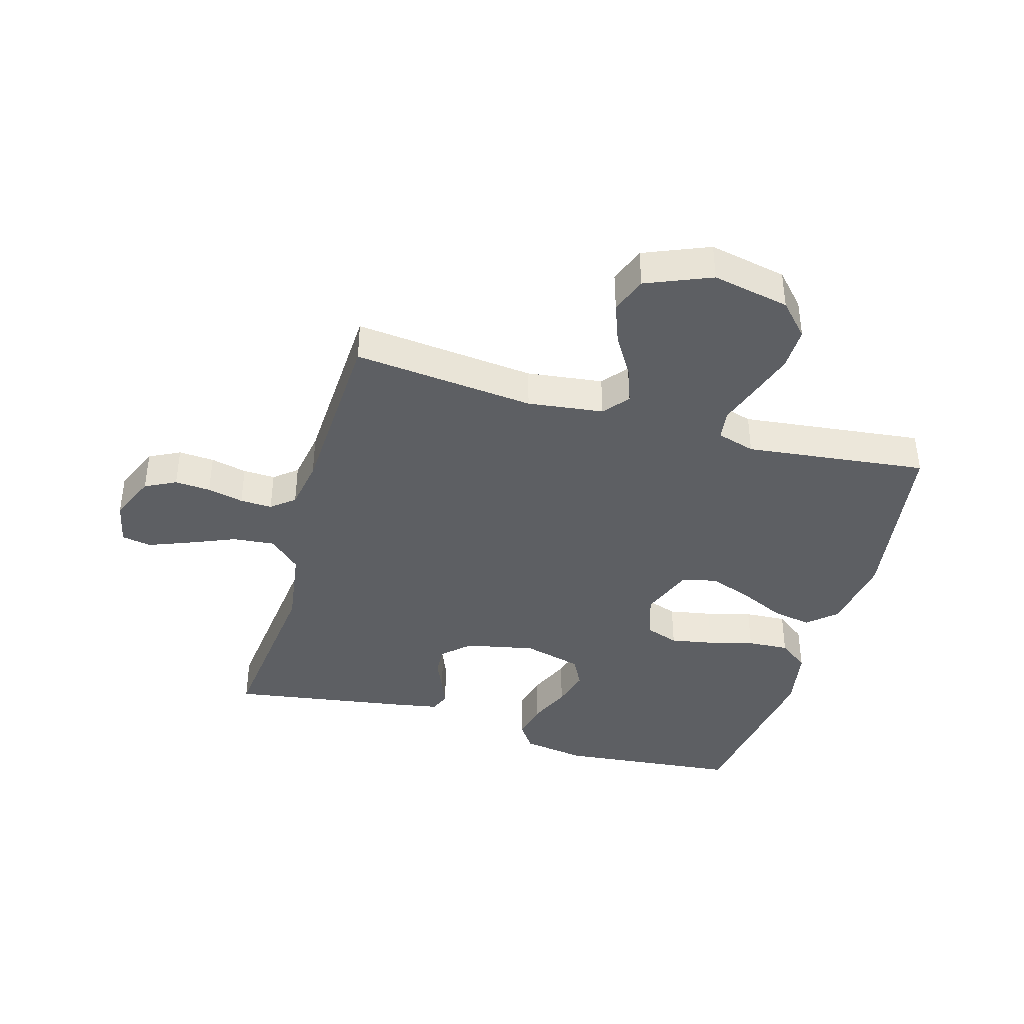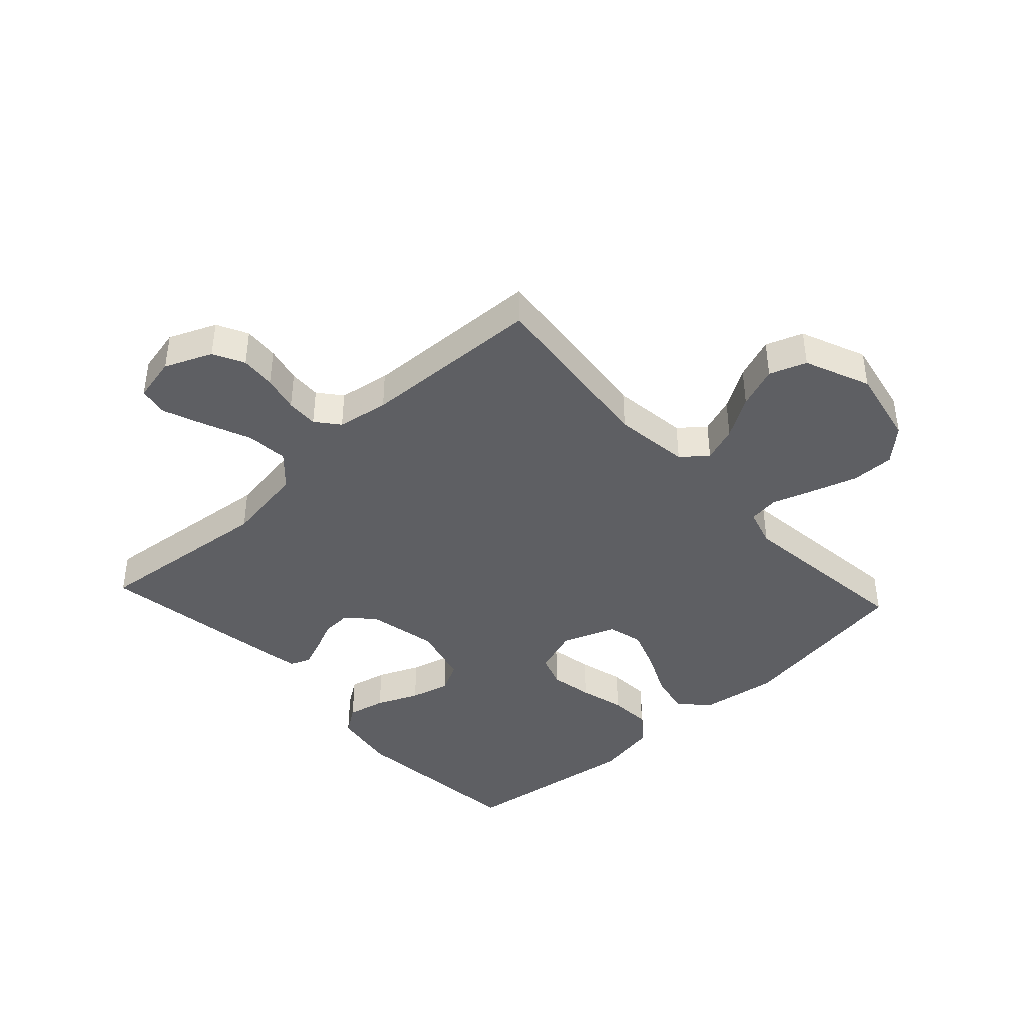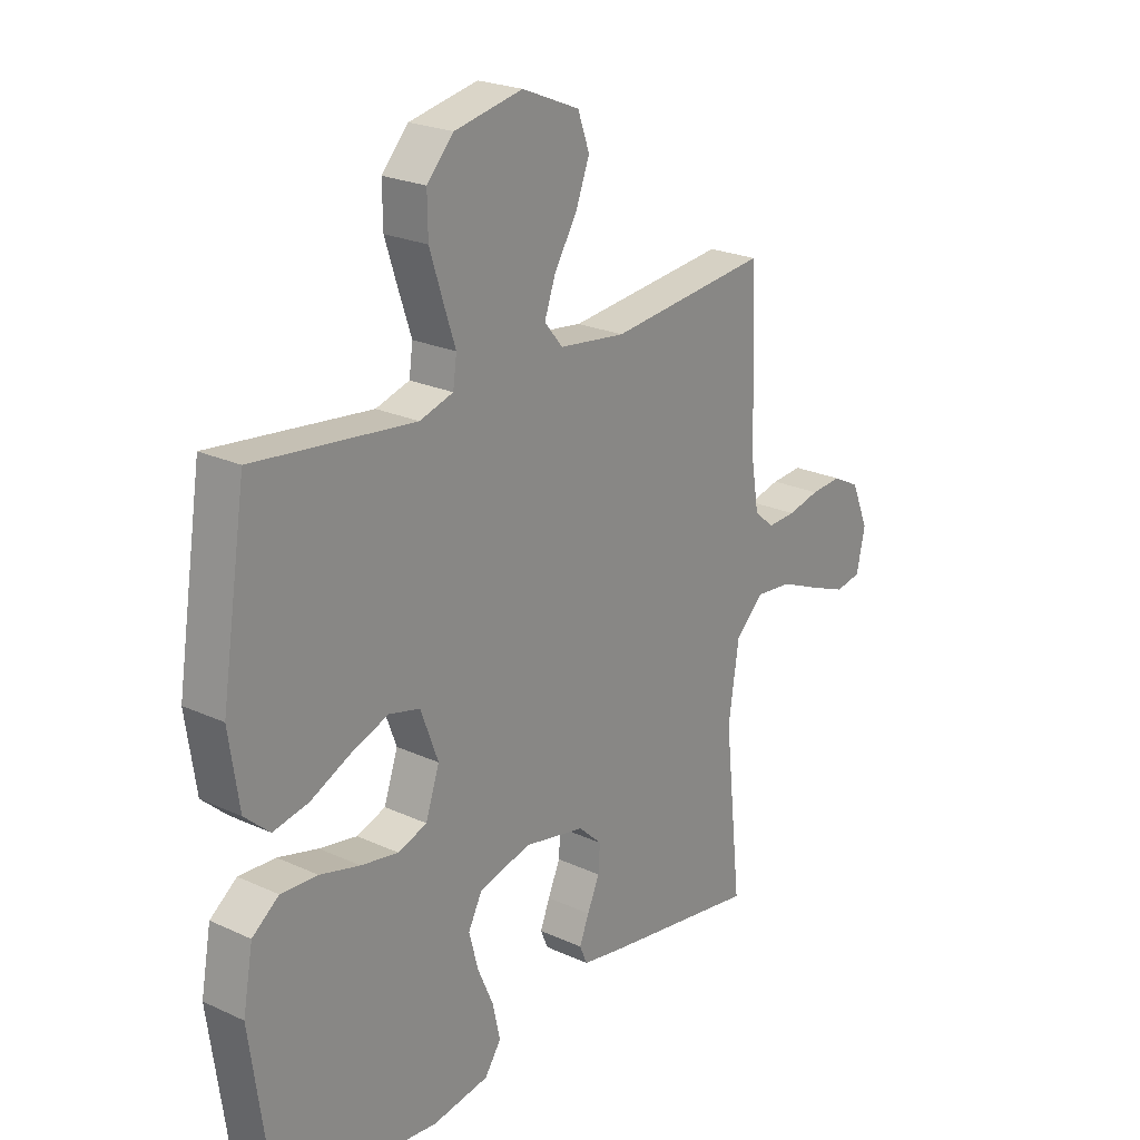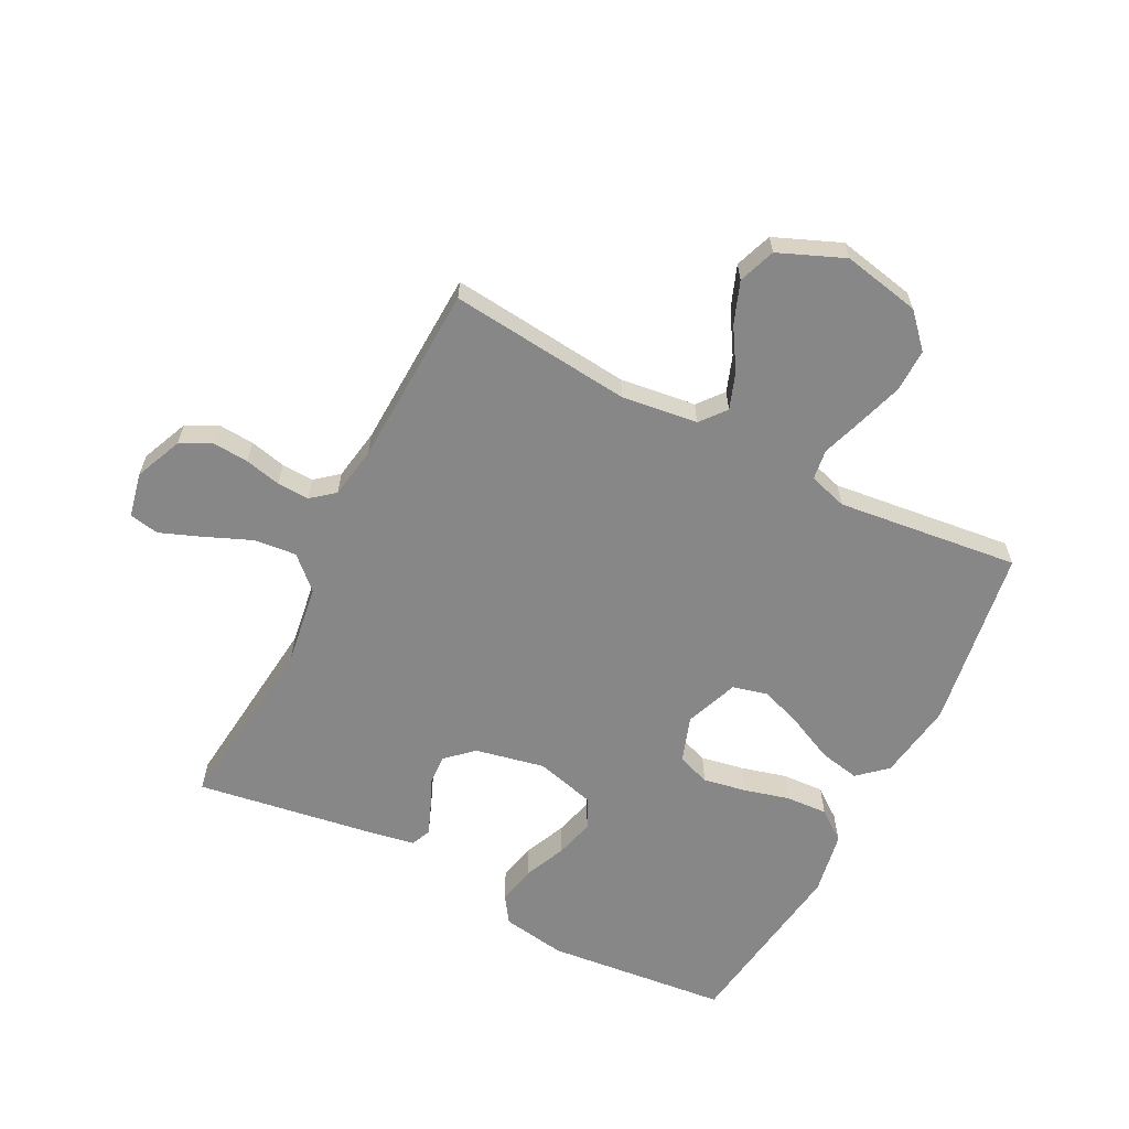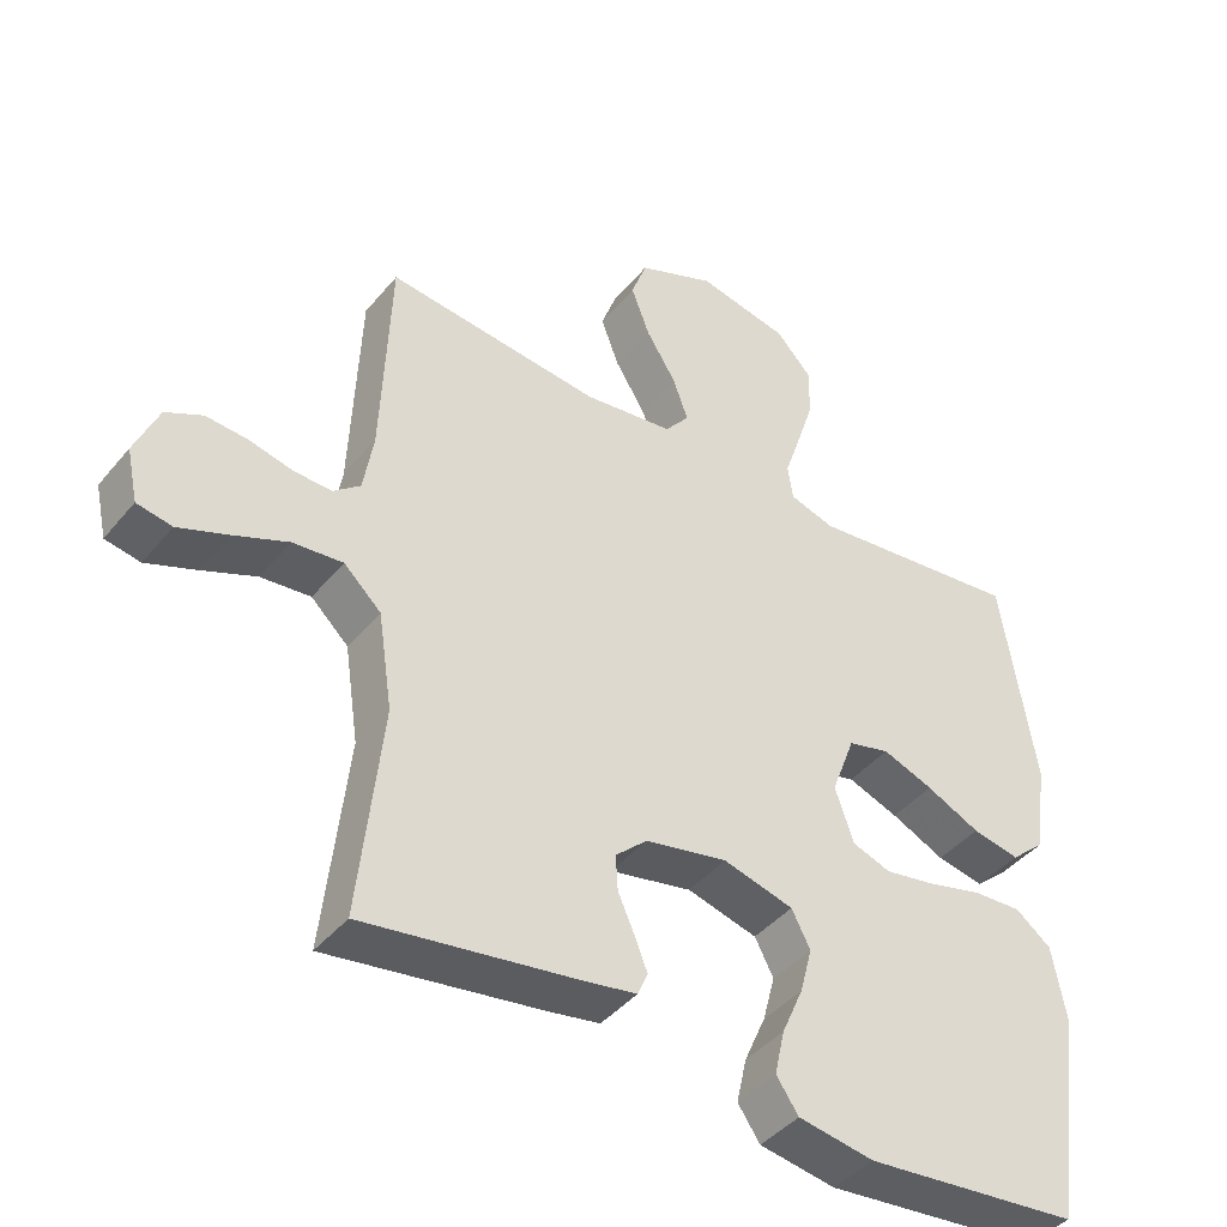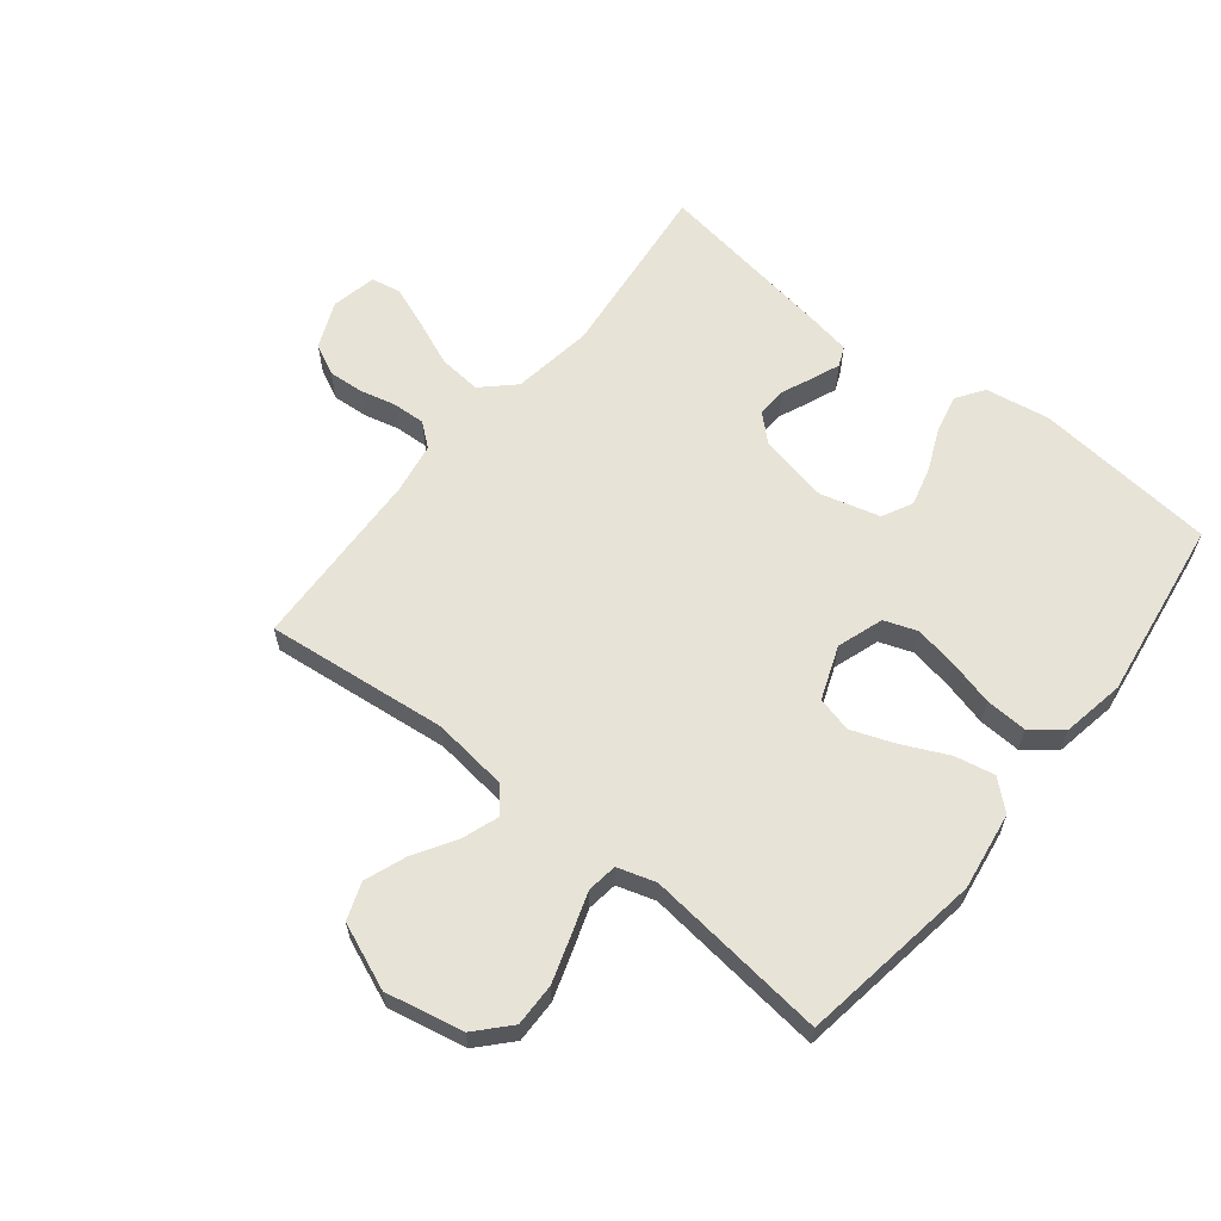
<metadata>
{"format":"obj","ext":"obj","renderer":"f3d","projection":"perspective","resolution":1024,"background":"white","views":[{"elev":-39.9,"azim":-16.1,"up":"+Y"},{"elev":-41.6,"azim":-47.3,"up":"+Y"},{"elev":23.2,"azim":128.0,"up":"+Z"},{"elev":-62.3,"azim":-27.2,"up":"+Y"},{"elev":-42.5,"azim":-36.1,"up":"+Z"},{"elev":61.7,"azim":38.4,"up":"+Y"}]}
</metadata>
<code>
v 0.5 0.07 0.5
v 0.547 0.07 0.2
v 0.528 0.07 0.071
v 0.481 0.07 0.029
v 0.415 0.07 0.042
v 0.34 0.07 0.077
v 0.269 0.07 0.103
v 0.211 0.07 0.088
v 0.178 0.07 0
v 0.204 0.07 -0.076
v 0.258 0.07 -0.095
v 0.329 0.07 -0.082
v 0.404 0.07 -0.062
v 0.473 0.07 -0.058
v 0.523 0.07 -0.096
v 0.542 0.07 -0.2
v 0.5 0.07 -0.5
v 0.2 0.07 -0.531
v 0.094 0.07 -0.514
v 0.063 0.07 -0.469
v 0.077 0.07 -0.406
v 0.107 0.07 -0.337
v 0.124 0.07 -0.272
v 0.098 0.07 -0.222
v 0 0.07 -0.196
v -0.115 0.07 -0.22
v -0.159 0.07 -0.261
v -0.156 0.07 -0.31
v -0.133 0.07 -0.362
v -0.115 0.07 -0.407
v -0.129 0.07 -0.44
v -0.2 0.07 -0.453
v -0.5 0.07 -0.5
v -0.468 0.07 -0.2
v -0.488 0.07 -0.066
v -0.54 0.07 -0.017
v -0.61 0.07 -0.024
v -0.686 0.07 -0.056
v -0.755 0.07 -0.083
v -0.804 0.07 -0.074
v -0.82 0.07 0
v -0.787 0.07 0.078
v -0.736 0.07 0.104
v -0.677 0.07 0.1
v -0.617 0.07 0.086
v -0.564 0.07 0.084
v -0.526 0.07 0.115
v -0.512 0.07 0.2
v -0.5 0.07 0.5
v -0.2 0.07 0.469
v -0.075 0.07 0.485
v -0.041 0.07 0.527
v -0.062 0.07 0.586
v -0.104 0.07 0.654
v -0.13 0.07 0.723
v -0.108 0.07 0.784
v 0 0.07 0.829
v 0.128 0.07 0.803
v 0.178 0.07 0.749
v 0.177 0.07 0.678
v 0.153 0.07 0.603
v 0.13 0.07 0.534
v 0.137 0.07 0.484
v 0.2 0.07 0.465
v 0.5 0 0.5
v 0.547 0 0.2
v 0.528 0 0.071
v 0.481 0 0.029
v 0.415 0 0.042
v 0.34 0 0.077
v 0.269 0 0.103
v 0.211 0 0.088
v 0.178 0 0
v 0.204 0 -0.076
v 0.258 0 -0.095
v 0.329 0 -0.082
v 0.404 0 -0.062
v 0.473 0 -0.058
v 0.523 0 -0.096
v 0.542 0 -0.2
v 0.5 0 -0.5
v 0.2 0 -0.531
v 0.094 0 -0.514
v 0.063 0 -0.469
v 0.077 0 -0.406
v 0.107 0 -0.337
v 0.124 0 -0.272
v 0.098 0 -0.222
v 0 0 -0.196
v -0.115 0 -0.22
v -0.159 0 -0.261
v -0.156 0 -0.31
v -0.133 0 -0.362
v -0.115 0 -0.407
v -0.129 0 -0.44
v -0.2 0 -0.453
v -0.5 0 -0.5
v -0.468 0 -0.2
v -0.488 0 -0.066
v -0.54 0 -0.017
v -0.61 0 -0.024
v -0.686 0 -0.056
v -0.755 0 -0.083
v -0.804 0 -0.074
v -0.82 0 0
v -0.787 0 0.078
v -0.736 0 0.104
v -0.677 0 0.1
v -0.617 0 0.086
v -0.564 0 0.084
v -0.526 0 0.115
v -0.512 0 0.2
v -0.5 0 0.5
v -0.2 0 0.469
v -0.075 0 0.485
v -0.041 0 0.527
v -0.062 0 0.586
v -0.104 0 0.654
v -0.13 0 0.723
v -0.108 0 0.784
v 0 0 0.829
v 0.128 0 0.803
v 0.178 0 0.749
v 0.177 0 0.678
v 0.153 0 0.603
v 0.13 0 0.534
v 0.137 0 0.484
v 0.2 0 0.465
f 59 60 61 62
f 57 58 59 62
f 57 62 63
f 56 57 63
f 53 54 55 56
f 52 53 56 63
f 51 52 63 64
f 48 49 50
f 47 48 50 51
f 42 43 44 45
f 42 45 46
f 41 42 46
f 40 41 46
f 37 38 39 40
f 37 40 46
f 36 37 46 47
f 31 32 33 34
f 31 34 35
f 28 29 30 31
f 28 31 35
f 27 28 35 36
f 19 20 21 22
f 19 22 23
f 18 19 23
f 17 18 23
f 16 17 23 24
f 12 13 14 15
f 11 12 15 16
f 10 11 16 24
f 3 4 5 6
f 3 6 7
f 64 1 2 3
f 64 3 7
f 51 64 7 8
f 47 51 8 9
f 26 27 36 47
f 25 26 47 9
f 9 10 24 25
f 126 125 124 123
f 126 123 122 121
f 127 126 121
f 127 121 120
f 120 119 118 117
f 127 120 117 116
f 128 127 116 115
f 114 113 112
f 115 114 112 111
f 109 108 107 106
f 110 109 106
f 110 106 105
f 110 105 104
f 104 103 102 101
f 110 104 101
f 111 110 101 100
f 98 97 96 95
f 99 98 95
f 95 94 93 92
f 99 95 92
f 100 99 92 91
f 86 85 84 83
f 87 86 83
f 87 83 82
f 87 82 81
f 88 87 81 80
f 79 78 77 76
f 80 79 76 75
f 88 80 75 74
f 70 69 68 67
f 71 70 67
f 67 66 65 128
f 71 67 128
f 72 71 128 115
f 73 72 115 111
f 111 100 91 90
f 73 111 90 89
f 89 88 74 73
f 1 65 66 2
f 2 66 67 3
f 3 67 68 4
f 4 68 69 5
f 5 69 70 6
f 6 70 71 7
f 7 71 72 8
f 8 72 73 9
f 9 73 74 10
f 10 74 75 11
f 11 75 76 12
f 12 76 77 13
f 13 77 78 14
f 14 78 79 15
f 15 79 80 16
f 16 80 81 17
f 17 81 82 18
f 18 82 83 19
f 19 83 84 20
f 20 84 85 21
f 21 85 86 22
f 22 86 87 23
f 23 87 88 24
f 24 88 89 25
f 25 89 90 26
f 26 90 91 27
f 27 91 92 28
f 28 92 93 29
f 29 93 94 30
f 30 94 95 31
f 31 95 96 32
f 32 96 97 33
f 33 97 98 34
f 34 98 99 35
f 35 99 100 36
f 36 100 101 37
f 37 101 102 38
f 38 102 103 39
f 39 103 104 40
f 40 104 105 41
f 41 105 106 42
f 42 106 107 43
f 43 107 108 44
f 44 108 109 45
f 45 109 110 46
f 46 110 111 47
f 47 111 112 48
f 48 112 113 49
f 49 113 114 50
f 50 114 115 51
f 51 115 116 52
f 52 116 117 53
f 53 117 118 54
f 54 118 119 55
f 55 119 120 56
f 56 120 121 57
f 57 121 122 58
f 58 122 123 59
f 59 123 124 60
f 60 124 125 61
f 61 125 126 62
f 62 126 127 63
f 63 127 128 64
f 64 128 65 1

</code>
